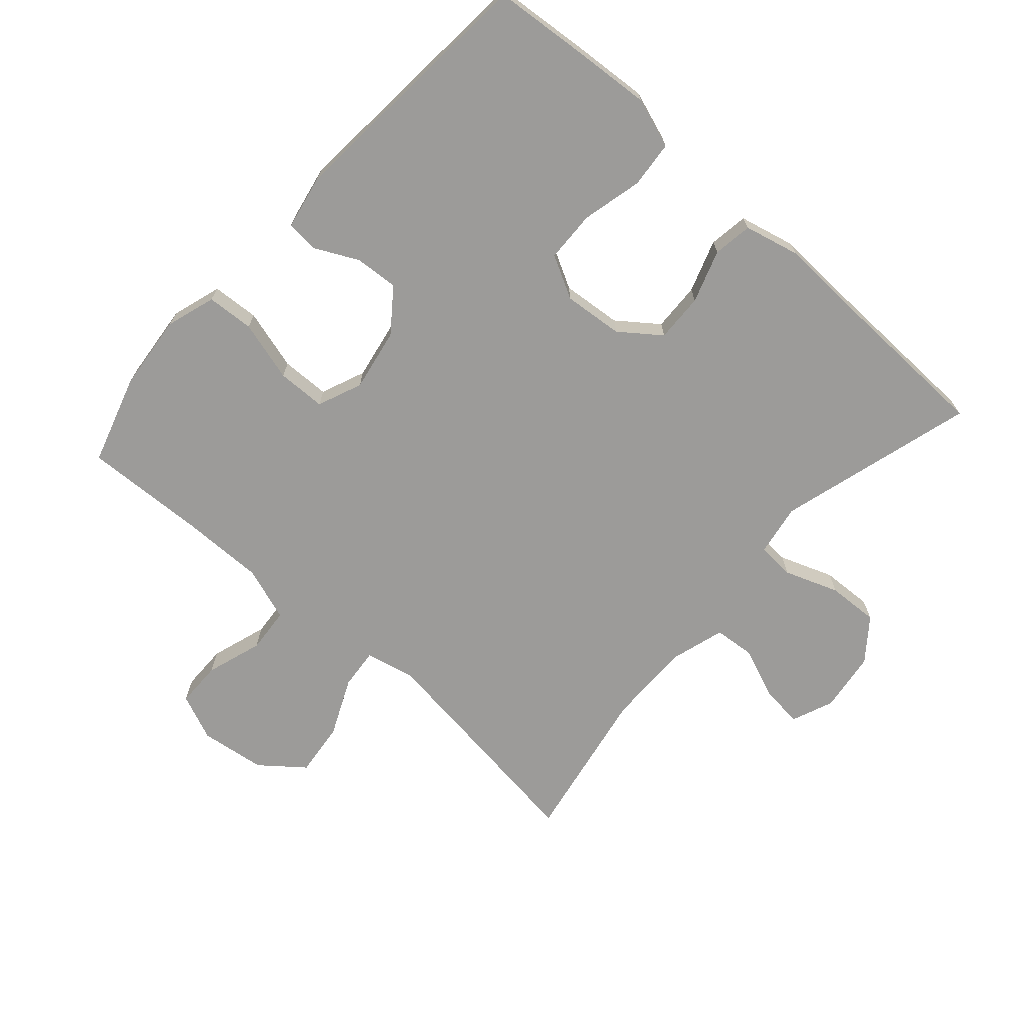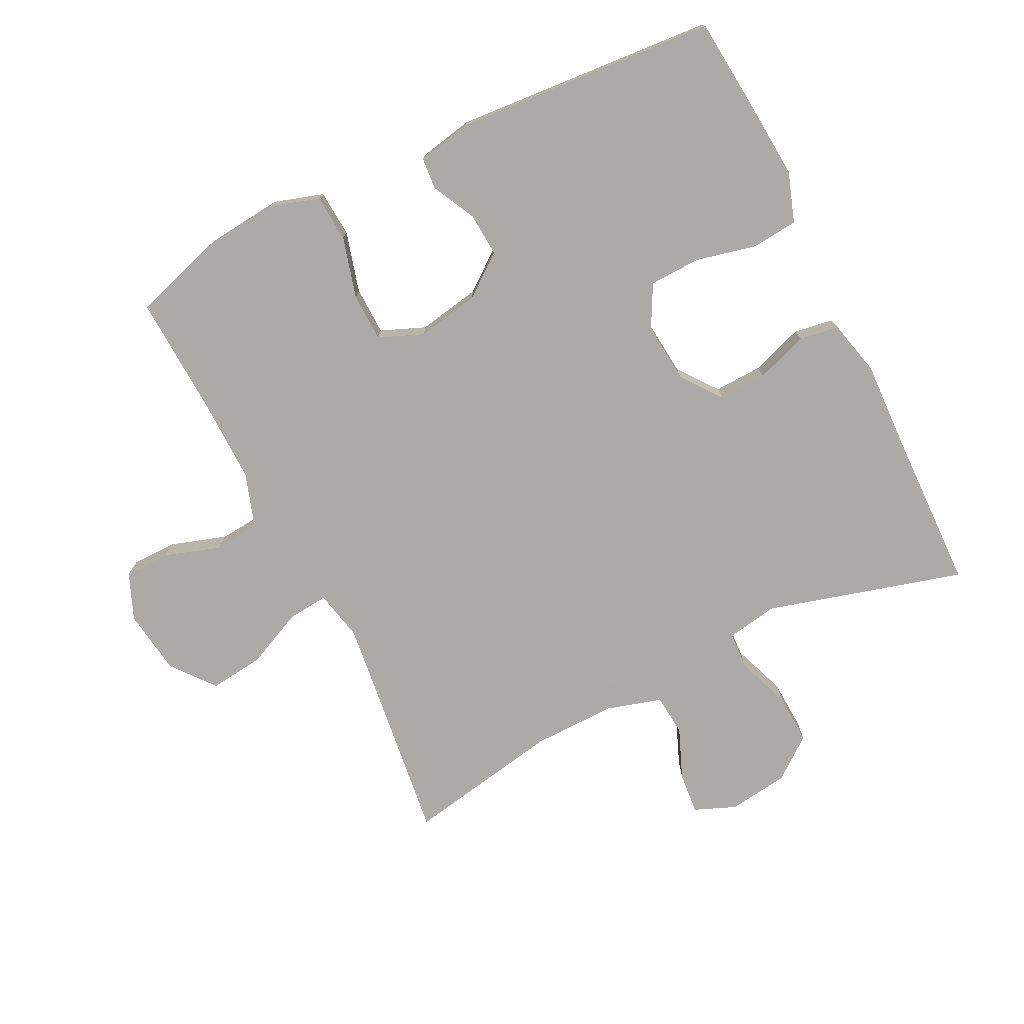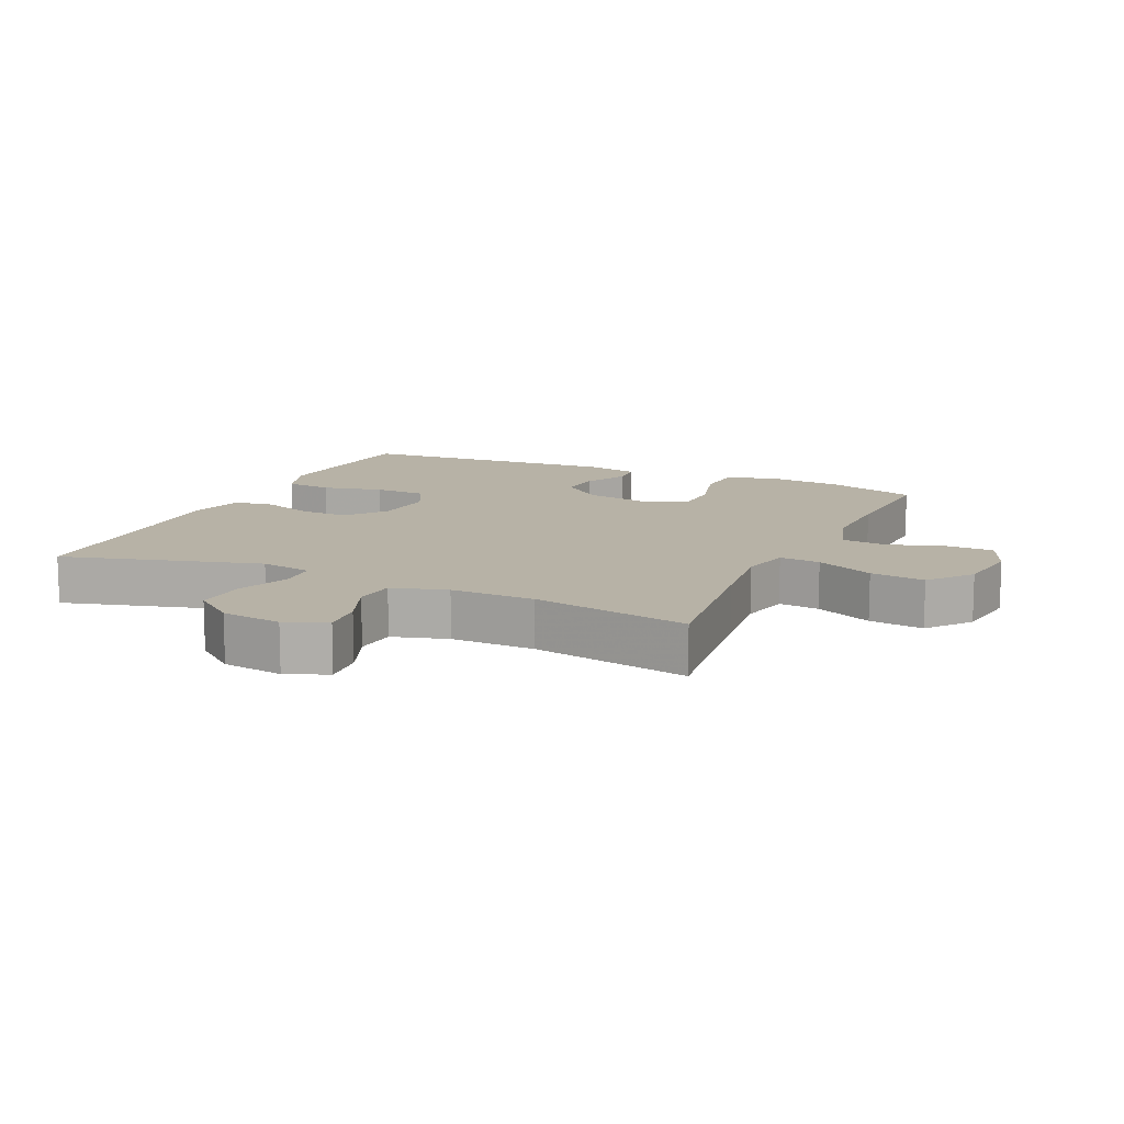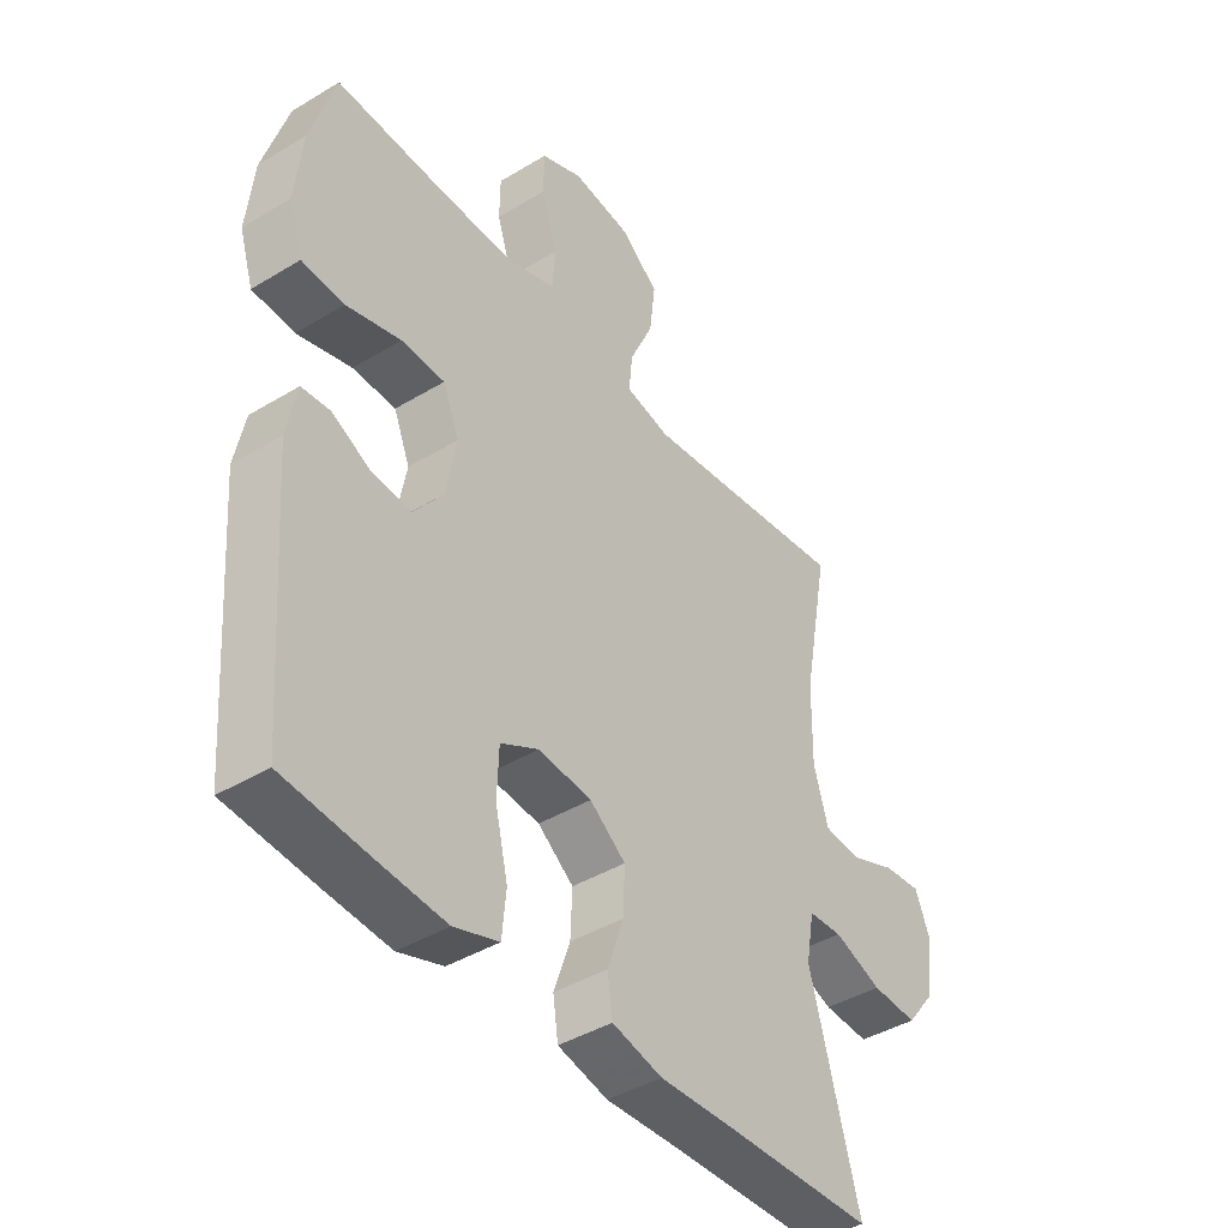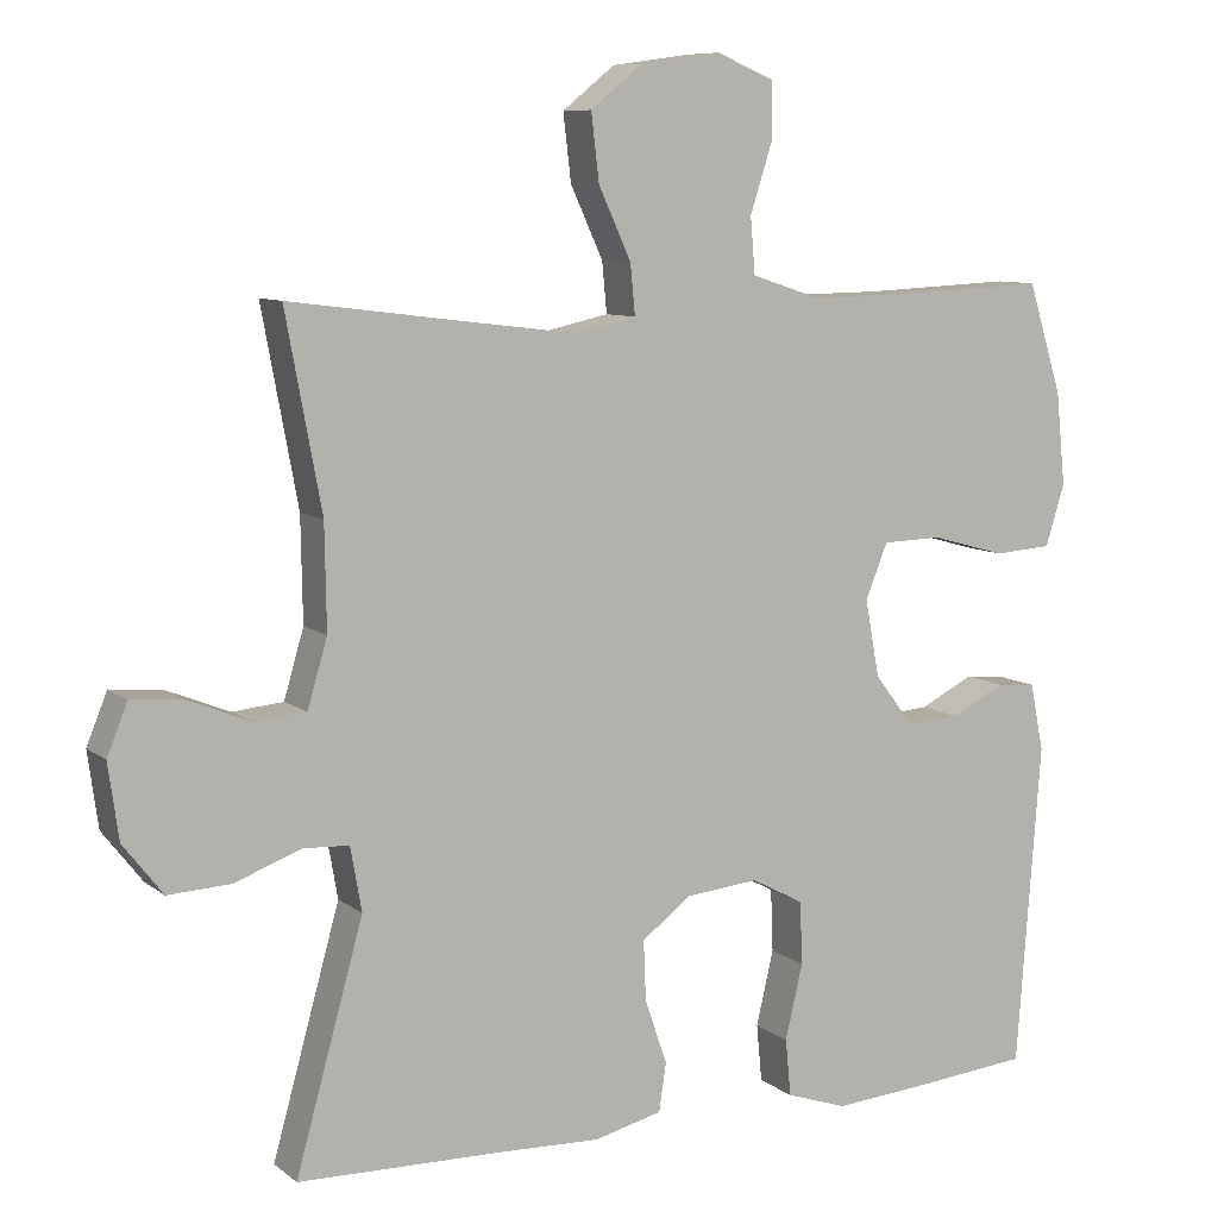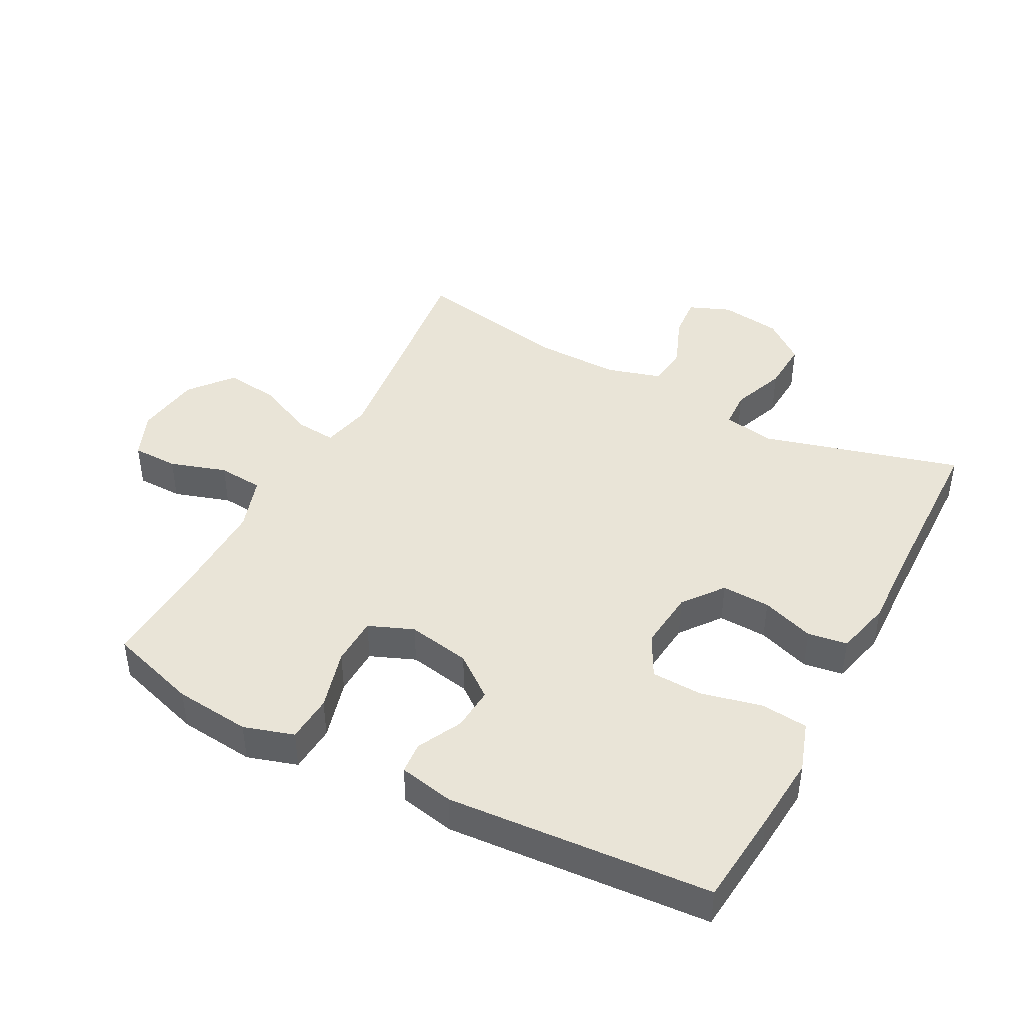
<metadata>
{"format":"obj","ext":"obj","renderer":"f3d","projection":"perspective","resolution":1024,"background":"white","views":[{"elev":-69.9,"azim":138.1,"up":"+Y"},{"elev":-75.7,"azim":116.4,"up":"+Y"},{"elev":12.3,"azim":-65.4,"up":"+Y"},{"elev":-41.9,"azim":126.1,"up":"+Z"},{"elev":8.6,"azim":-28.0,"up":"+Z"},{"elev":43.5,"azim":118.0,"up":"+Y"}]}
</metadata>
<code>
v 0.5 0.07 -0.5
v 0.35 0.07 -0.514
v 0.235 0.07 -0.523
v 0.158 0.07 -0.497
v 0.151 0.07 -0.425
v 0.173 0.07 -0.331
v 0.17 0.07 -0.252
v 0.104 0.07 -0.217
v 0.012 0.07 -0.226
v -0.05 0.07 -0.273
v -0.047 0.07 -0.348
v -0.019 0.07 -0.429
v -0.028 0.07 -0.49
v -0.114 0.07 -0.511
v -0.244 0.07 -0.506
v -0.5 0.07 -0.5
v -0.415 0.07 -0.195
v -0.429 0.07 -0.115
v -0.487 0.07 -0.112
v -0.57 0.07 -0.143
v -0.649 0.07 -0.147
v -0.699 0.07 -0.083
v -0.712 0.07 0.011
v -0.686 0.07 0.075
v -0.621 0.07 0.069
v -0.542 0.07 0.037
v -0.478 0.07 0.043
v -0.453 0.07 0.128
v -0.455 0.07 0.258
v -0.5 0.07 0.5
v -0.263 0.07 0.47
v -0.14 0.07 0.455
v -0.063 0.07 0.472
v -0.069 0.07 0.535
v -0.11 0.07 0.624
v -0.12 0.07 0.708
v -0.054 0.07 0.761
v 0.047 0.07 0.775
v 0.119 0.07 0.745
v 0.12 0.07 0.674
v 0.092 0.07 0.587
v 0.098 0.07 0.517
v 0.183 0.07 0.489
v 0.312 0.07 0.491
v 0.5 0.07 0.5
v 0.543 0.07 0.362
v 0.555 0.07 0.245
v 0.531 0.07 0.168
v 0.458 0.07 0.163
v 0.364 0.07 0.189
v 0.289 0.07 0.187
v 0.261 0.07 0.118
v 0.279 0.07 0.021
v 0.329 0.07 -0.044
v 0.396 0.07 -0.039
v 0.464 0.07 -0.005
v 0.513 0.07 -0.009
v 0.53 0.07 -0.094
v 0.5 0 -0.5
v 0.35 0 -0.514
v 0.235 0 -0.523
v 0.158 0 -0.497
v 0.151 0 -0.425
v 0.173 0 -0.331
v 0.17 0 -0.252
v 0.104 0 -0.217
v 0.012 0 -0.226
v -0.05 0 -0.273
v -0.047 0 -0.348
v -0.019 0 -0.429
v -0.028 0 -0.49
v -0.114 0 -0.511
v -0.244 0 -0.506
v -0.5 0 -0.5
v -0.415 0 -0.195
v -0.429 0 -0.115
v -0.487 0 -0.112
v -0.57 0 -0.143
v -0.649 0 -0.147
v -0.699 0 -0.083
v -0.712 0 0.011
v -0.686 0 0.075
v -0.621 0 0.069
v -0.542 0 0.037
v -0.478 0 0.043
v -0.453 0 0.128
v -0.455 0 0.258
v -0.5 0 0.5
v -0.263 0 0.47
v -0.14 0 0.455
v -0.063 0 0.472
v -0.069 0 0.535
v -0.11 0 0.624
v -0.12 0 0.708
v -0.054 0 0.761
v 0.047 0 0.775
v 0.119 0 0.745
v 0.12 0 0.674
v 0.092 0 0.587
v 0.098 0 0.517
v 0.183 0 0.489
v 0.312 0 0.491
v 0.5 0 0.5
v 0.543 0 0.362
v 0.555 0 0.245
v 0.531 0 0.168
v 0.458 0 0.163
v 0.364 0 0.189
v 0.289 0 0.187
v 0.261 0 0.118
v 0.279 0 0.021
v 0.329 0 -0.044
v 0.396 0 -0.039
v 0.464 0 -0.005
v 0.513 0 -0.009
v 0.53 0 -0.094
f 55 56 57 58
f 54 55 58 1
f 53 54 1 2
f 52 53 2 3
f 47 48 49 50
f 47 50 51
f 44 45 46 47
f 43 44 47 51
f 42 43 51 52
f 38 39 40 41
f 38 41 42
f 37 38 42
f 34 35 36 37
f 33 34 37 42
f 29 30 31
f 28 29 31 32
f 27 28 32 33
f 23 24 25 26
f 23 26 27
f 22 23 27
f 19 20 21 22
f 18 19 22 27
f 15 16 17
f 15 17 18
f 11 12 13 14
f 10 11 14 15
f 3 4 5 6
f 3 6 7
f 52 3 7
f 42 52 7 8
f 33 42 8 9
f 27 33 9 10
f 10 15 18 27
f 116 115 114 113
f 59 116 113 112
f 60 59 112 111
f 61 60 111 110
f 108 107 106 105
f 109 108 105
f 105 104 103 102
f 109 105 102 101
f 110 109 101 100
f 99 98 97 96
f 100 99 96
f 100 96 95
f 95 94 93 92
f 100 95 92 91
f 89 88 87
f 90 89 87 86
f 91 90 86 85
f 84 83 82 81
f 85 84 81
f 85 81 80
f 80 79 78 77
f 85 80 77 76
f 75 74 73
f 76 75 73
f 72 71 70 69
f 73 72 69 68
f 64 63 62 61
f 65 64 61
f 65 61 110
f 66 65 110 100
f 67 66 100 91
f 68 67 91 85
f 85 76 73 68
f 1 59 60 2
f 2 60 61 3
f 3 61 62 4
f 4 62 63 5
f 5 63 64 6
f 6 64 65 7
f 7 65 66 8
f 8 66 67 9
f 9 67 68 10
f 10 68 69 11
f 11 69 70 12
f 12 70 71 13
f 13 71 72 14
f 14 72 73 15
f 15 73 74 16
f 16 74 75 17
f 17 75 76 18
f 18 76 77 19
f 19 77 78 20
f 20 78 79 21
f 21 79 80 22
f 22 80 81 23
f 23 81 82 24
f 24 82 83 25
f 25 83 84 26
f 26 84 85 27
f 27 85 86 28
f 28 86 87 29
f 29 87 88 30
f 30 88 89 31
f 31 89 90 32
f 32 90 91 33
f 33 91 92 34
f 34 92 93 35
f 35 93 94 36
f 36 94 95 37
f 37 95 96 38
f 38 96 97 39
f 39 97 98 40
f 40 98 99 41
f 41 99 100 42
f 42 100 101 43
f 43 101 102 44
f 44 102 103 45
f 45 103 104 46
f 46 104 105 47
f 47 105 106 48
f 48 106 107 49
f 49 107 108 50
f 50 108 109 51
f 51 109 110 52
f 52 110 111 53
f 53 111 112 54
f 54 112 113 55
f 55 113 114 56
f 56 114 115 57
f 57 115 116 58
f 58 116 59 1

</code>
